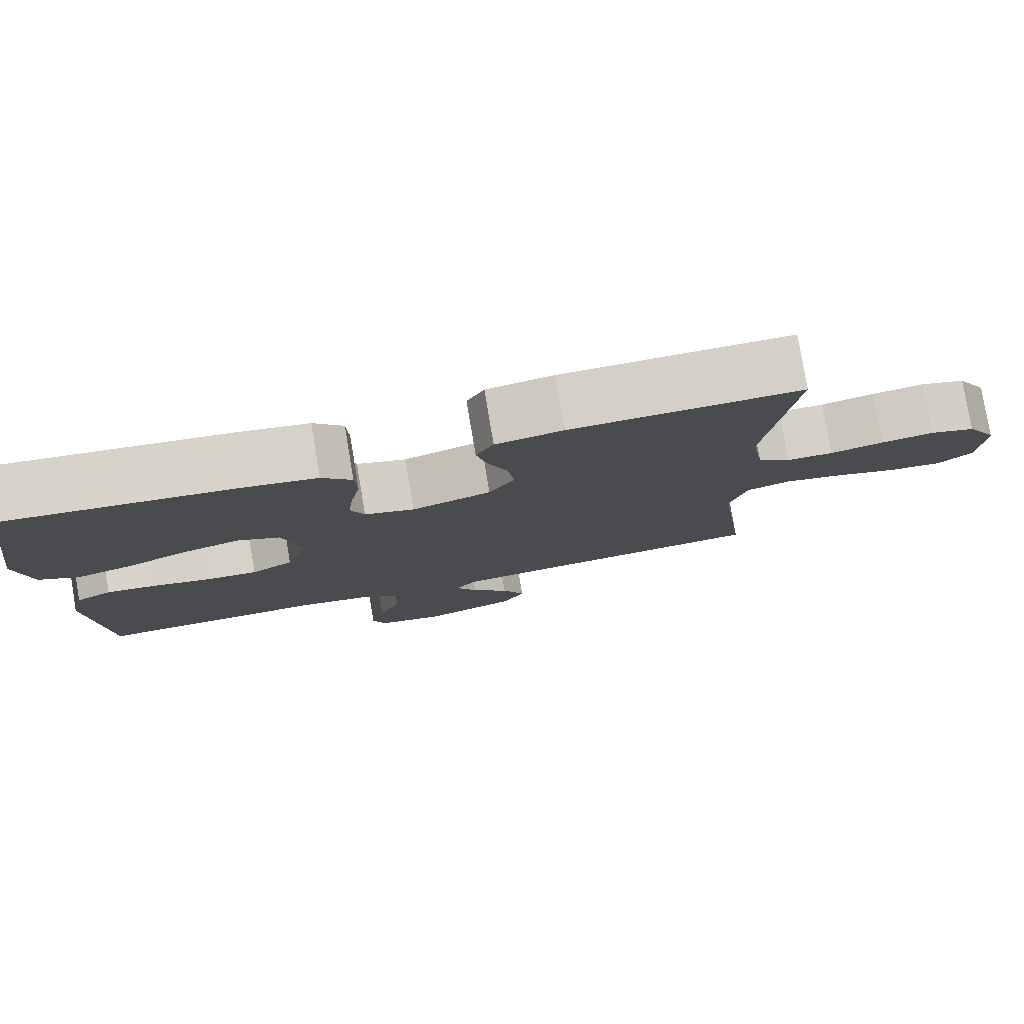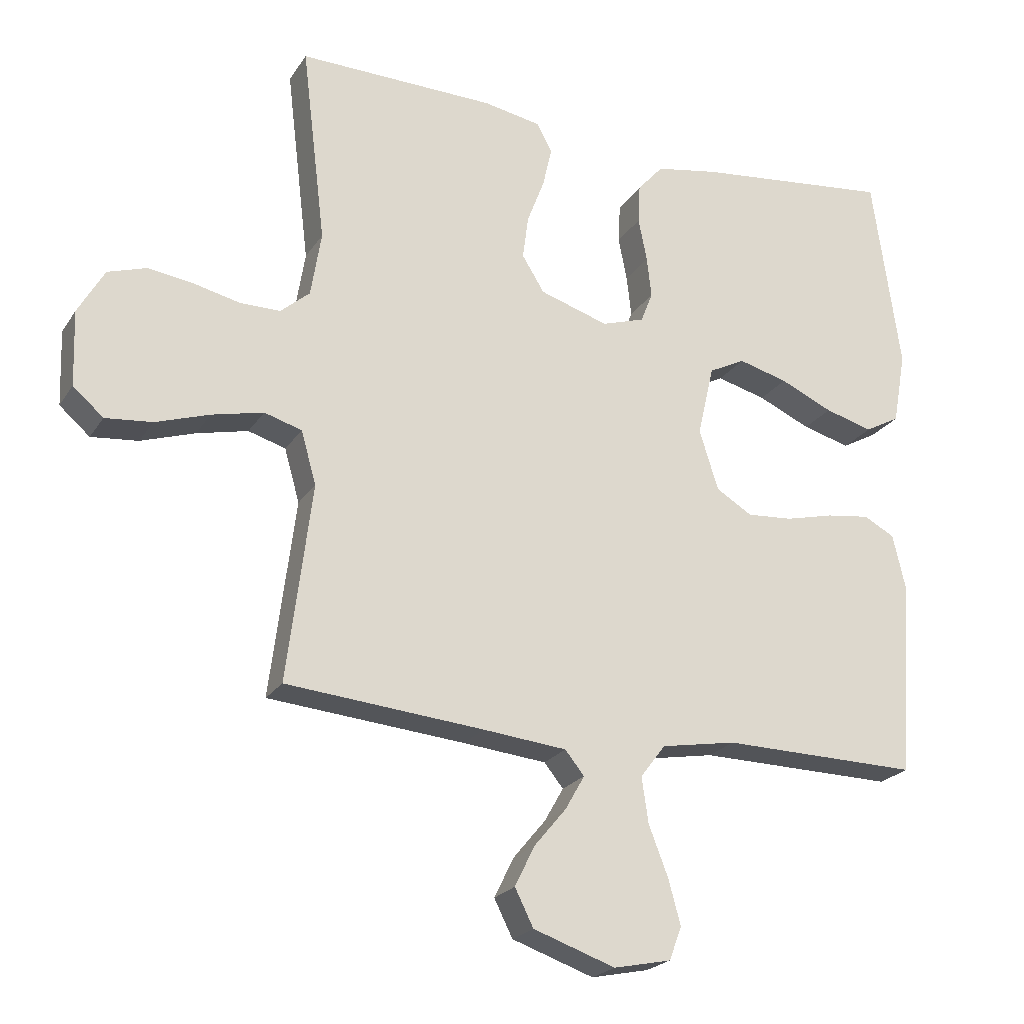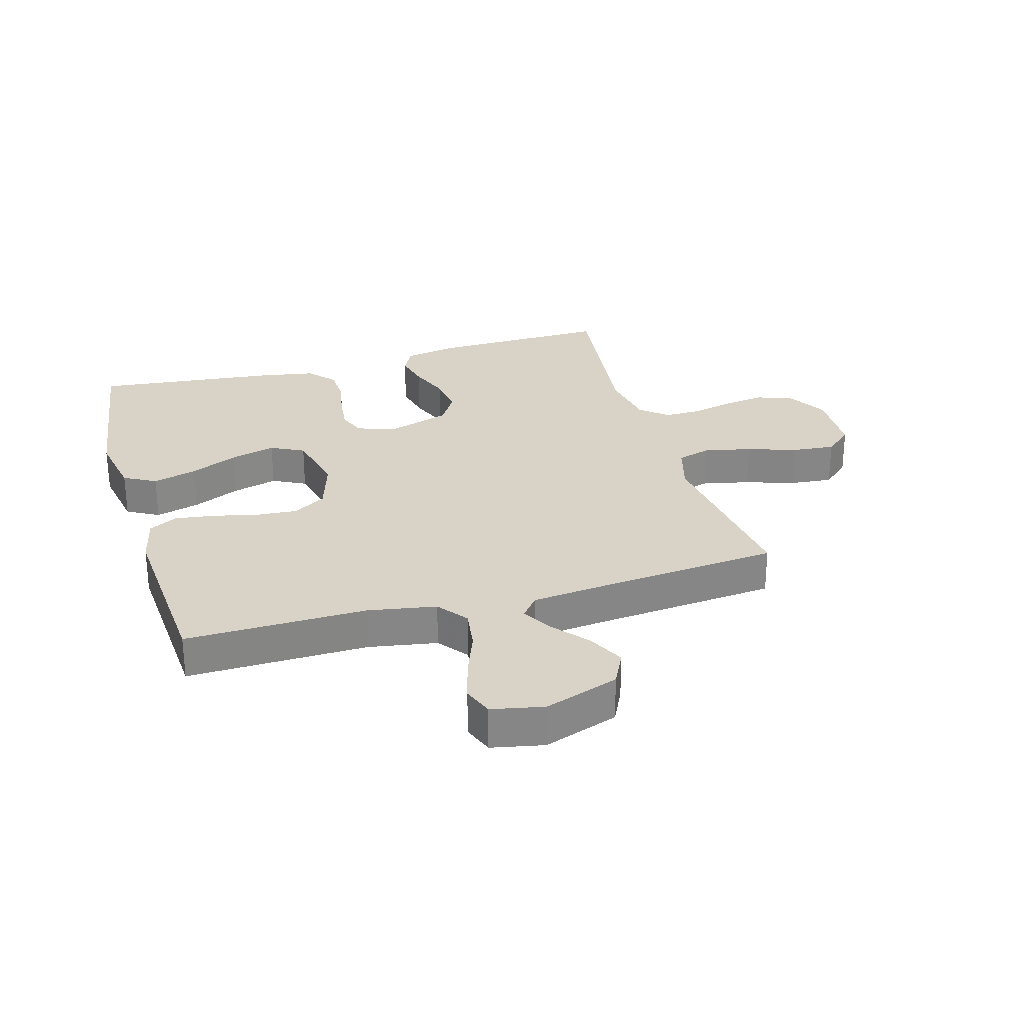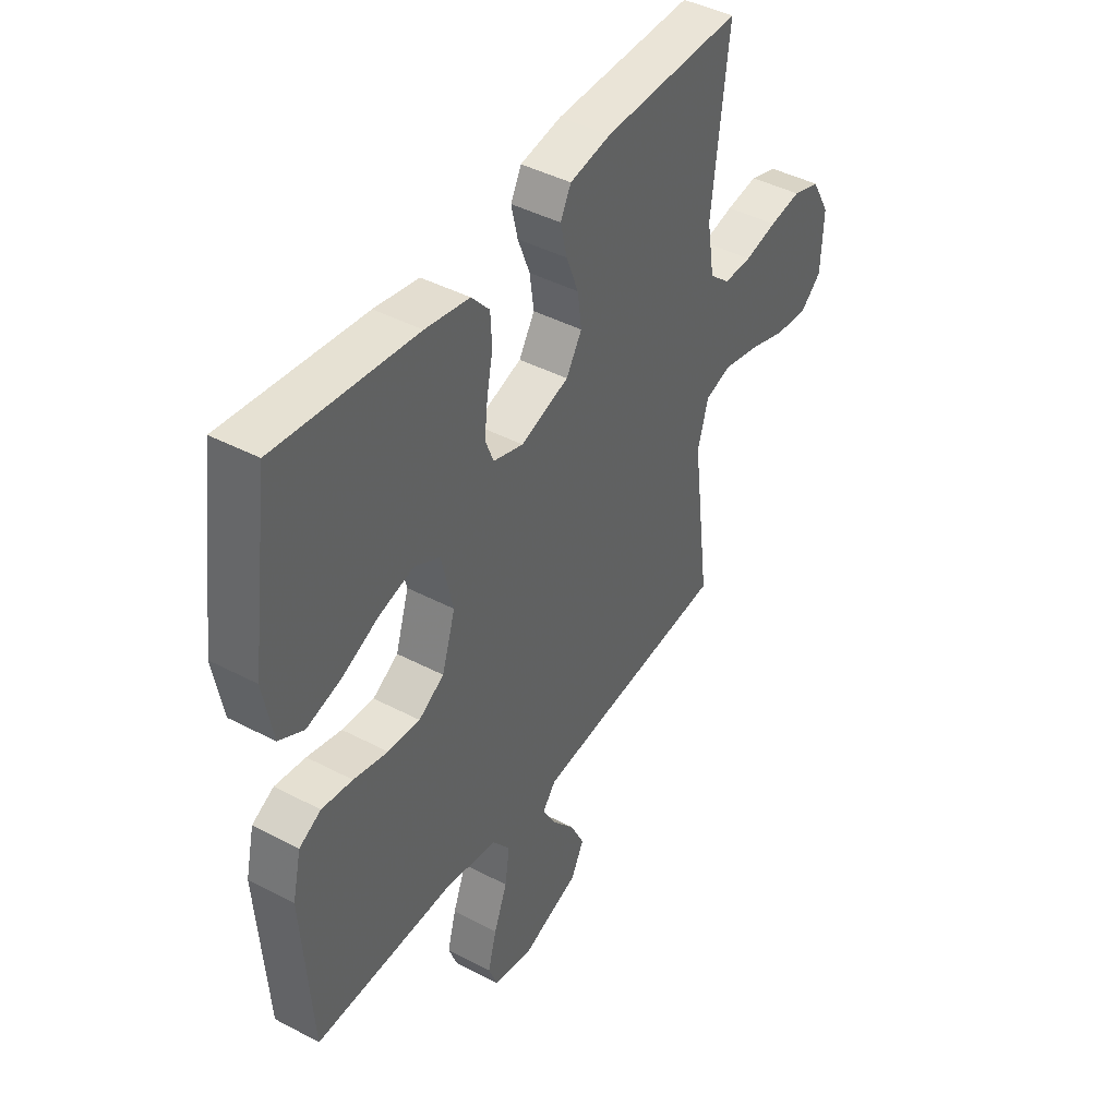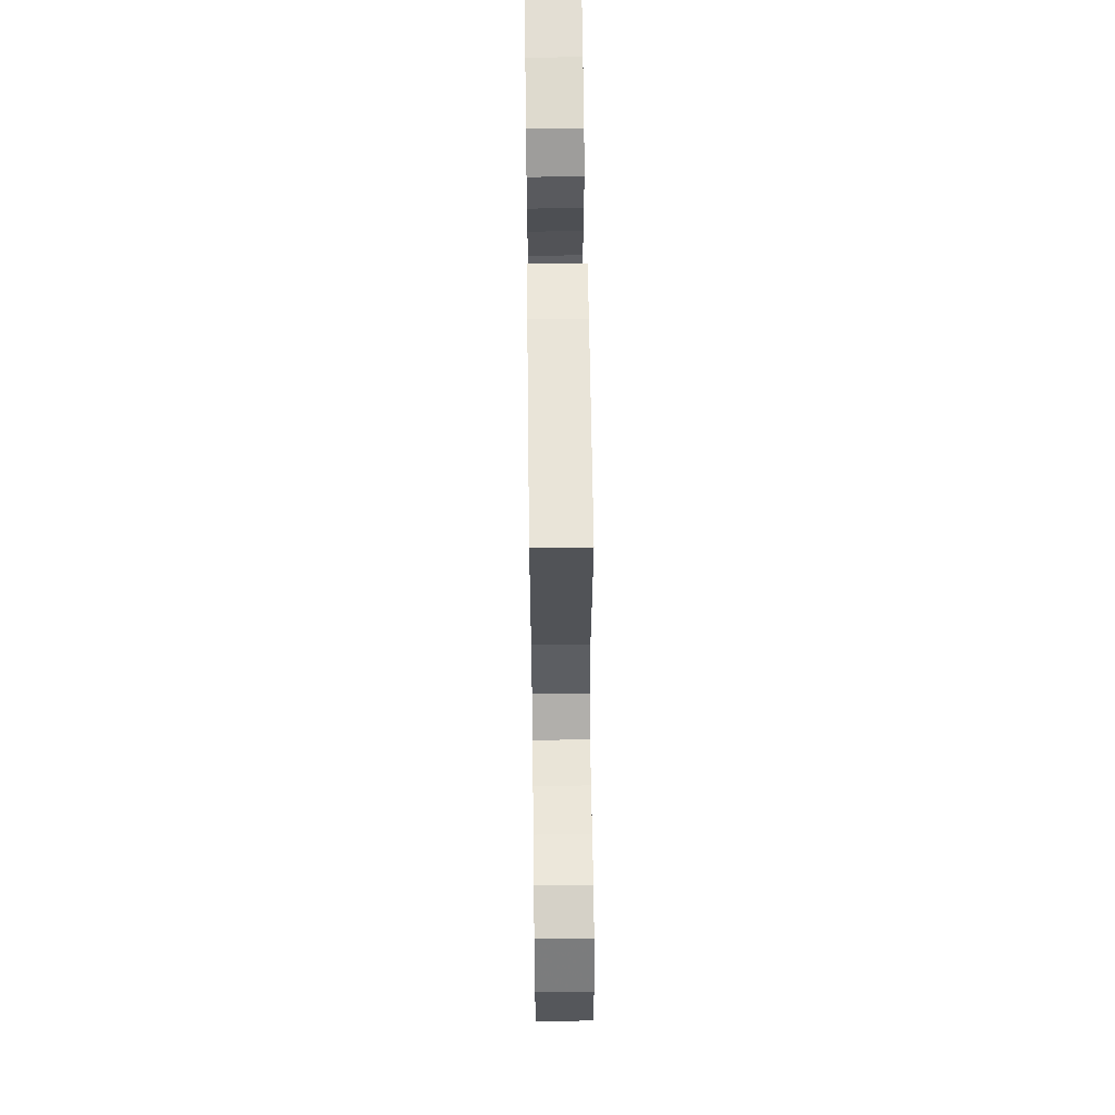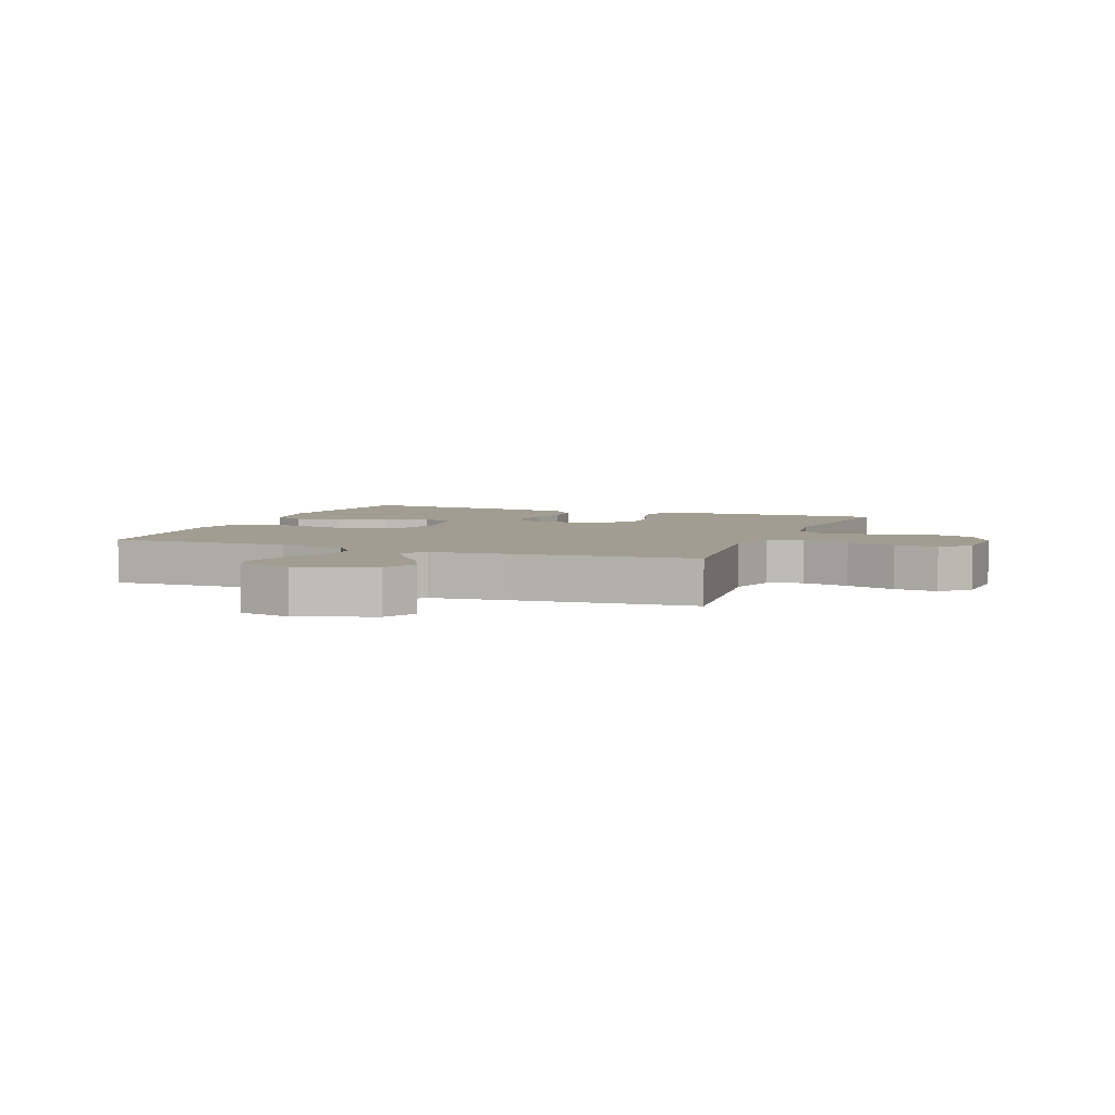
<metadata>
{"format":"obj","ext":"obj","renderer":"f3d","projection":"perspective","resolution":1024,"background":"white","views":[{"elev":79.3,"azim":170.5,"up":"+Z"},{"elev":-22.4,"azim":-24.4,"up":"+Z"},{"elev":28.2,"azim":163.8,"up":"+Y"},{"elev":43.3,"azim":121.9,"up":"+Z"},{"elev":61.1,"azim":-90.7,"up":"+Z"},{"elev":4.8,"azim":-158.5,"up":"+Y"}]}
</metadata>
<code>
v 0.5 0.07 -0.5
v 0.2 0.07 -0.495
v 0.086 0.07 -0.515
v 0.048 0.07 -0.565
v 0.058 0.07 -0.634
v 0.087 0.07 -0.709
v 0.106 0.07 -0.778
v 0.087 0.07 -0.828
v 0 0.07 -0.846
v -0.124 0.07 -0.803
v -0.152 0.07 -0.747
v -0.122 0.07 -0.686
v -0.073 0.07 -0.627
v -0.044 0.07 -0.576
v -0.073 0.07 -0.54
v -0.2 0.07 -0.527
v -0.5 0.07 -0.5
v -0.462 0.07 -0.2
v -0.485 0.07 -0.119
v -0.542 0.07 -0.102
v -0.62 0.07 -0.12
v -0.702 0.07 -0.147
v -0.773 0.07 -0.154
v -0.819 0.07 -0.114
v -0.823 0.07 0
v -0.783 0.07 0.07
v -0.724 0.07 0.089
v -0.655 0.07 0.079
v -0.585 0.07 0.063
v -0.524 0.07 0.063
v -0.48 0.07 0.101
v -0.464 0.07 0.2
v -0.5 0.07 0.5
v -0.2 0.07 0.494
v -0.112 0.07 0.478
v -0.089 0.07 0.434
v -0.103 0.07 0.373
v -0.129 0.07 0.305
v -0.138 0.07 0.239
v -0.104 0.07 0.184
v 0 0.07 0.151
v 0.065 0.07 0.172
v 0.083 0.07 0.218
v 0.076 0.07 0.28
v 0.063 0.07 0.346
v 0.066 0.07 0.406
v 0.105 0.07 0.45
v 0.2 0.07 0.467
v 0.5 0.07 0.5
v 0.542 0.07 0.2
v 0.522 0.07 0.089
v 0.469 0.07 0.06
v 0.396 0.07 0.08
v 0.316 0.07 0.116
v 0.241 0.07 0.136
v 0.186 0.07 0.108
v 0.161 0.07 0
v 0.19 0.07 -0.092
v 0.245 0.07 -0.125
v 0.314 0.07 -0.12
v 0.388 0.07 -0.102
v 0.454 0.07 -0.093
v 0.501 0.07 -0.118
v 0.52 0.07 -0.2
v 0.5 0 -0.5
v 0.2 0 -0.495
v 0.086 0 -0.515
v 0.048 0 -0.565
v 0.058 0 -0.634
v 0.087 0 -0.709
v 0.106 0 -0.778
v 0.087 0 -0.828
v 0 0 -0.846
v -0.124 0 -0.803
v -0.152 0 -0.747
v -0.122 0 -0.686
v -0.073 0 -0.627
v -0.044 0 -0.576
v -0.073 0 -0.54
v -0.2 0 -0.527
v -0.5 0 -0.5
v -0.462 0 -0.2
v -0.485 0 -0.119
v -0.542 0 -0.102
v -0.62 0 -0.12
v -0.702 0 -0.147
v -0.773 0 -0.154
v -0.819 0 -0.114
v -0.823 0 0
v -0.783 0 0.07
v -0.724 0 0.089
v -0.655 0 0.079
v -0.585 0 0.063
v -0.524 0 0.063
v -0.48 0 0.101
v -0.464 0 0.2
v -0.5 0 0.5
v -0.2 0 0.494
v -0.112 0 0.478
v -0.089 0 0.434
v -0.103 0 0.373
v -0.129 0 0.305
v -0.138 0 0.239
v -0.104 0 0.184
v 0 0 0.151
v 0.065 0 0.172
v 0.083 0 0.218
v 0.076 0 0.28
v 0.063 0 0.346
v 0.066 0 0.406
v 0.105 0 0.45
v 0.2 0 0.467
v 0.5 0 0.5
v 0.542 0 0.2
v 0.522 0 0.089
v 0.469 0 0.06
v 0.396 0 0.08
v 0.316 0 0.116
v 0.241 0 0.136
v 0.186 0 0.108
v 0.161 0 0
v 0.19 0 -0.092
v 0.245 0 -0.125
v 0.314 0 -0.12
v 0.388 0 -0.102
v 0.454 0 -0.093
v 0.501 0 -0.118
v 0.52 0 -0.2
f 64 1 2
f 63 64 2
f 62 63 2
f 61 62 2
f 60 61 2
f 59 60 2 3
f 58 59 3 4
f 57 58 4
f 52 53 54
f 51 52 54
f 50 51 54
f 49 50 54
f 48 49 54
f 47 48 54
f 46 47 54
f 45 46 54
f 44 45 54
f 43 44 54 55
f 42 43 55 56
f 36 37 38
f 35 36 38
f 34 35 38
f 33 34 38
f 32 33 38
f 31 32 38 39
f 30 31 39 40
f 27 28 29
f 26 27 29
f 25 26 29
f 24 25 29
f 23 24 29
f 22 23 29
f 21 22 29
f 20 21 29 30
f 30 40 41
f 20 30 41
f 19 20 41
f 16 17 18
f 42 56 57
f 41 42 57
f 19 41 57
f 18 19 57
f 16 18 57
f 15 16 57
f 11 12 13
f 10 11 13
f 9 10 13
f 8 9 13
f 7 8 13
f 6 7 13
f 5 6 13
f 14 15 57 4
f 4 5 13 14
f 66 65 128
f 66 128 127
f 66 127 126
f 66 126 125
f 66 125 124
f 67 66 124 123
f 68 67 123 122
f 68 122 121
f 118 117 116
f 118 116 115
f 118 115 114
f 118 114 113
f 118 113 112
f 118 112 111
f 118 111 110
f 118 110 109
f 118 109 108
f 119 118 108 107
f 120 119 107 106
f 102 101 100
f 102 100 99
f 102 99 98
f 102 98 97
f 102 97 96
f 103 102 96 95
f 104 103 95 94
f 93 92 91
f 93 91 90
f 93 90 89
f 93 89 88
f 93 88 87
f 93 87 86
f 93 86 85
f 94 93 85 84
f 105 104 94
f 105 94 84
f 105 84 83
f 82 81 80
f 121 120 106
f 121 106 105
f 121 105 83
f 121 83 82
f 121 82 80
f 121 80 79
f 77 76 75
f 77 75 74
f 77 74 73
f 77 73 72
f 77 72 71
f 77 71 70
f 77 70 69
f 68 121 79 78
f 78 77 69 68
f 1 65 66 2
f 2 66 67 3
f 3 67 68 4
f 4 68 69 5
f 5 69 70 6
f 6 70 71 7
f 7 71 72 8
f 8 72 73 9
f 9 73 74 10
f 10 74 75 11
f 11 75 76 12
f 12 76 77 13
f 13 77 78 14
f 14 78 79 15
f 15 79 80 16
f 16 80 81 17
f 17 81 82 18
f 18 82 83 19
f 19 83 84 20
f 20 84 85 21
f 21 85 86 22
f 22 86 87 23
f 23 87 88 24
f 24 88 89 25
f 25 89 90 26
f 26 90 91 27
f 27 91 92 28
f 28 92 93 29
f 29 93 94 30
f 30 94 95 31
f 31 95 96 32
f 32 96 97 33
f 33 97 98 34
f 34 98 99 35
f 35 99 100 36
f 36 100 101 37
f 37 101 102 38
f 38 102 103 39
f 39 103 104 40
f 40 104 105 41
f 41 105 106 42
f 42 106 107 43
f 43 107 108 44
f 44 108 109 45
f 45 109 110 46
f 46 110 111 47
f 47 111 112 48
f 48 112 113 49
f 49 113 114 50
f 50 114 115 51
f 51 115 116 52
f 52 116 117 53
f 53 117 118 54
f 54 118 119 55
f 55 119 120 56
f 56 120 121 57
f 57 121 122 58
f 58 122 123 59
f 59 123 124 60
f 60 124 125 61
f 61 125 126 62
f 62 126 127 63
f 63 127 128 64
f 64 128 65 1

</code>
